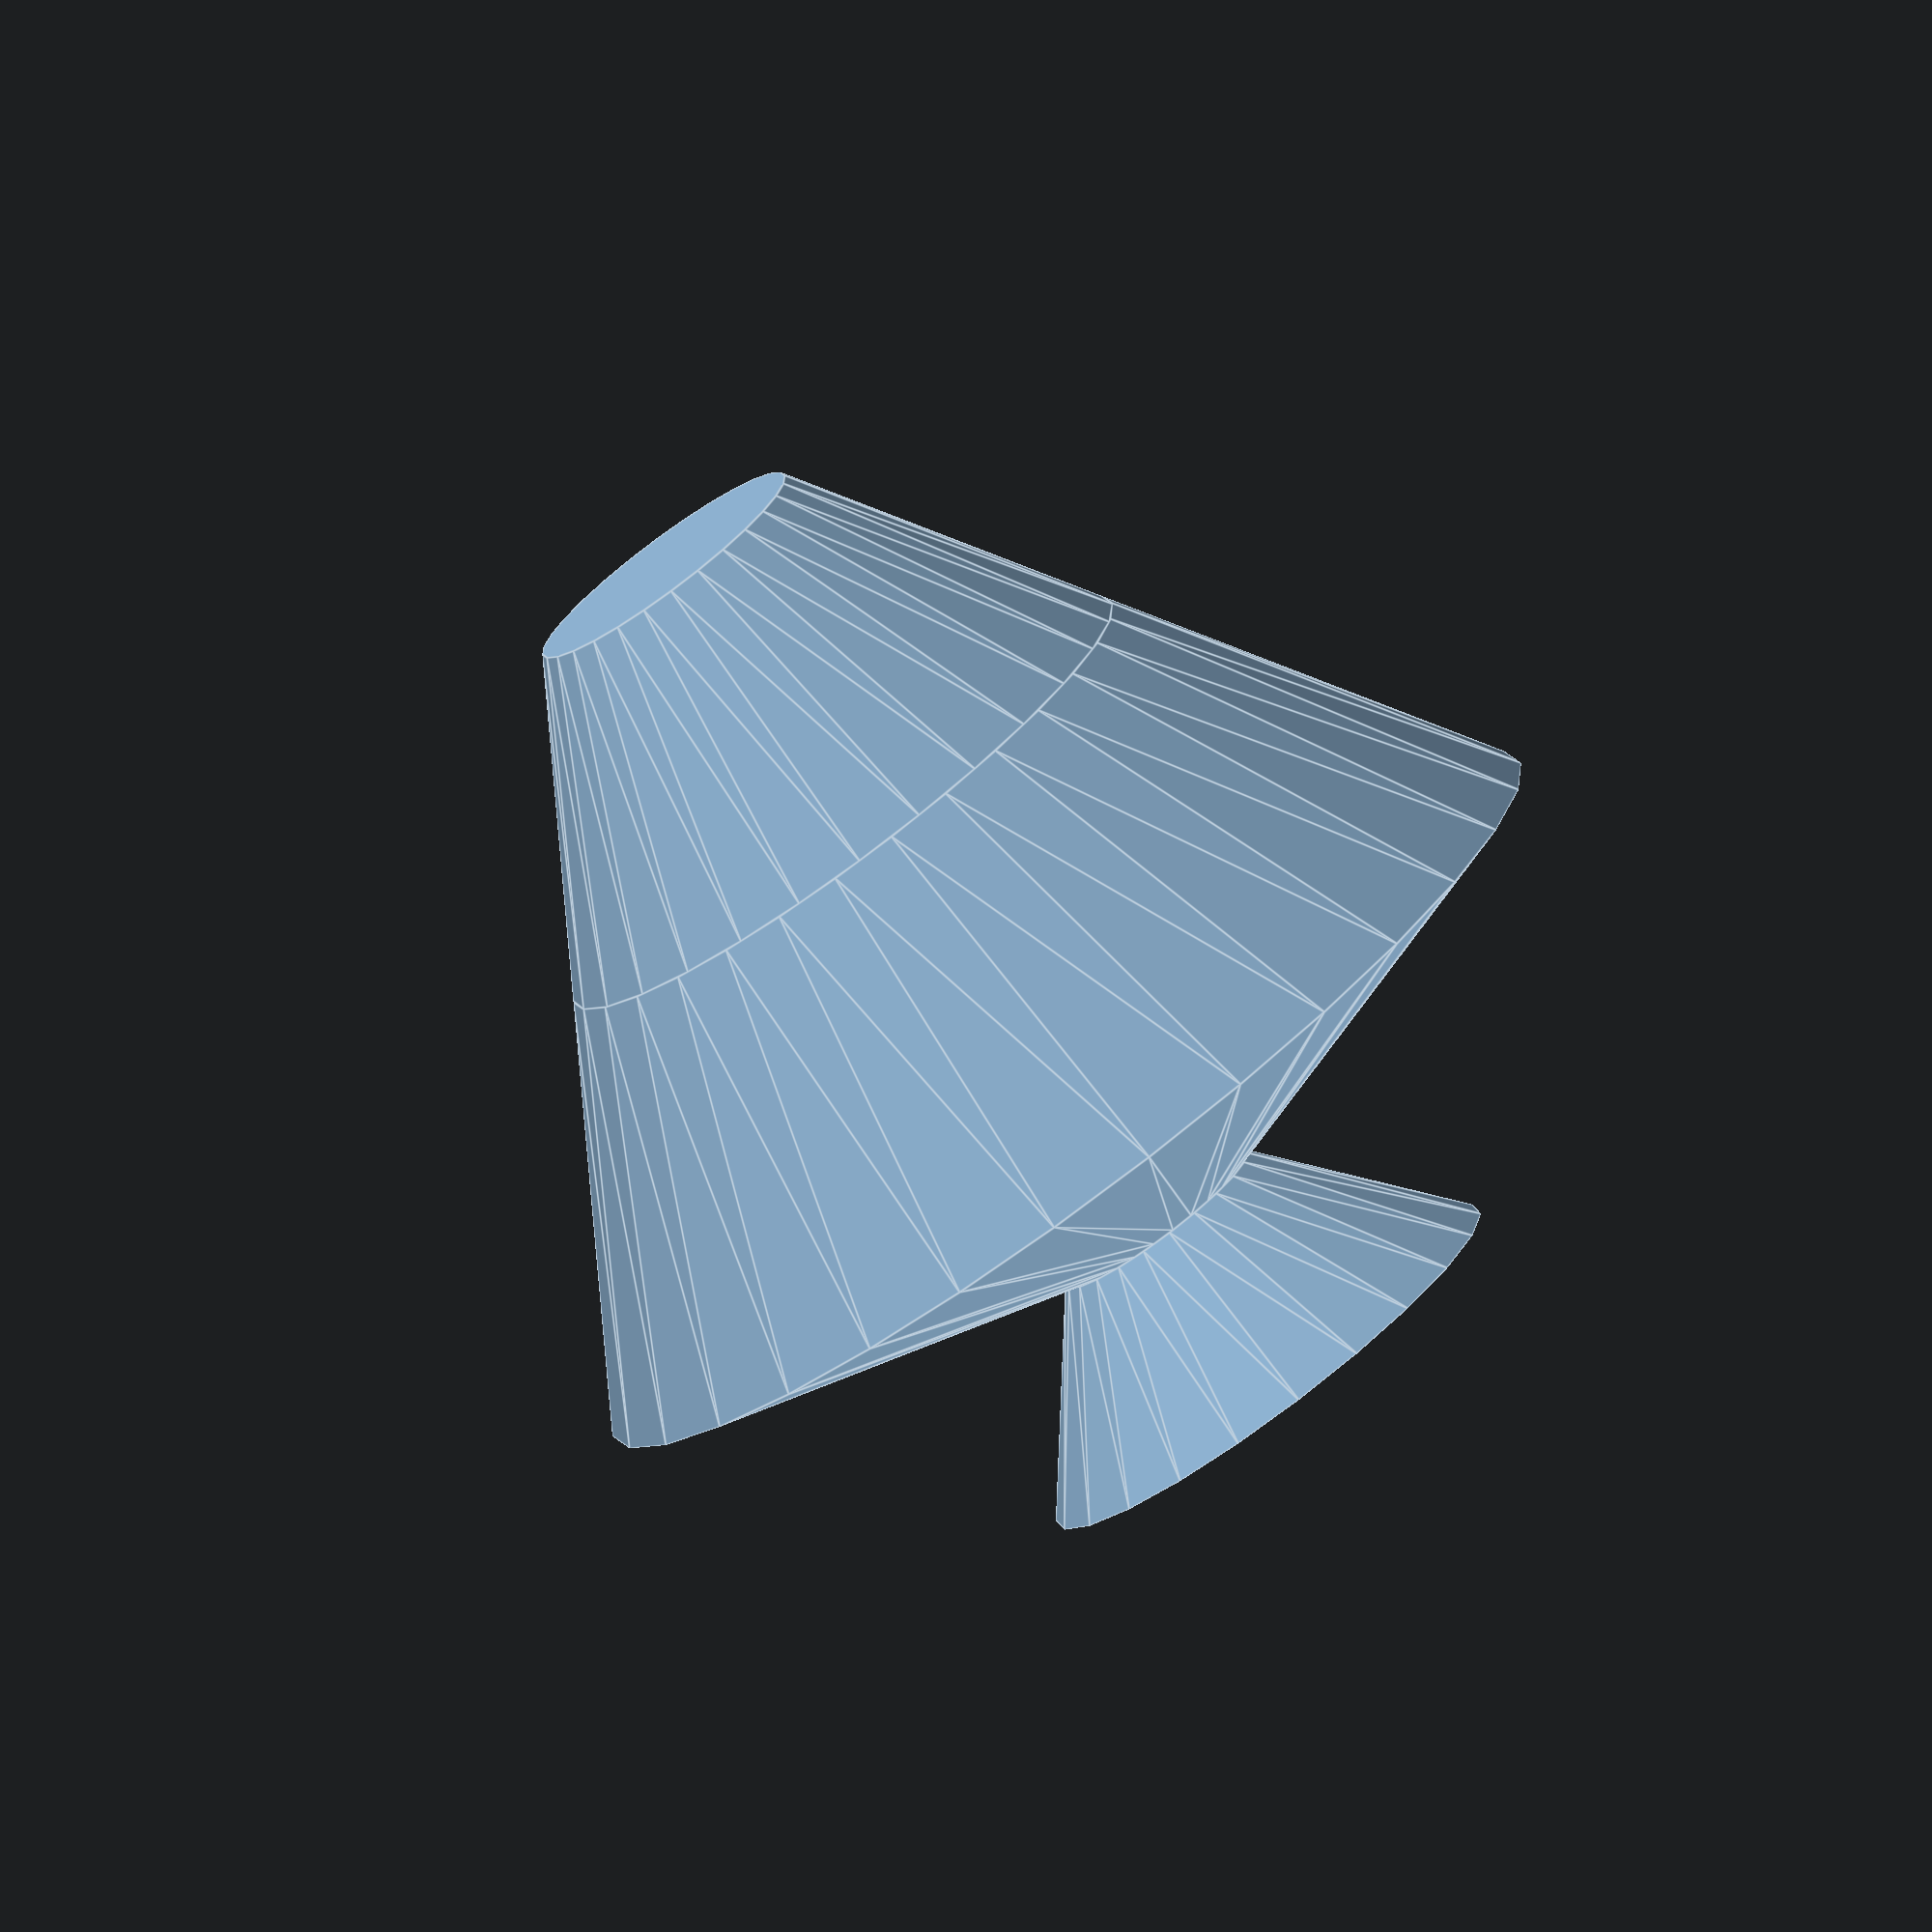
<openscad>

module lamp(r_top, r_lamp, r_middle, r_base, h_top, h_lamp, h_base_top, h_base_bottom) {
    
    // Poprawiona formuła r_upper_lamp
    r_upper_lamp = r_top+(((r_lamp - r_top)*h_top) / (h_lamp + h_top));
    
    // Podstawa
    cylinder(h_base_bottom, r1=r_base, r2=r_middle);

    // Górna część podstawy
    translate([0,0,h_base_bottom])
    cylinder(h_base_top, r1=r_middle, r2=r_lamp);

    // Główna część lampy
    translate([0,0,h_base_bottom + h_base_top])
    cylinder(h_lamp, r1=r_lamp, r2=r_upper_lamp);

    // Górna część lampy
    translate([0,0,h_base_bottom + h_base_top + h_lamp])
    cylinder(h_top, r1=r_upper_lamp, r2=r_top);
}

lamp(
    r_top = 4,
    r_lamp = 15,
    r_middle = 3,
    r_base = 7,
    h_top = 8,
    h_lamp = 10,
    h_base_top = 4,
    h_base_bottom = 5
);
</openscad>
<views>
elev=257.9 azim=343.6 roll=143.6 proj=o view=edges
</views>
